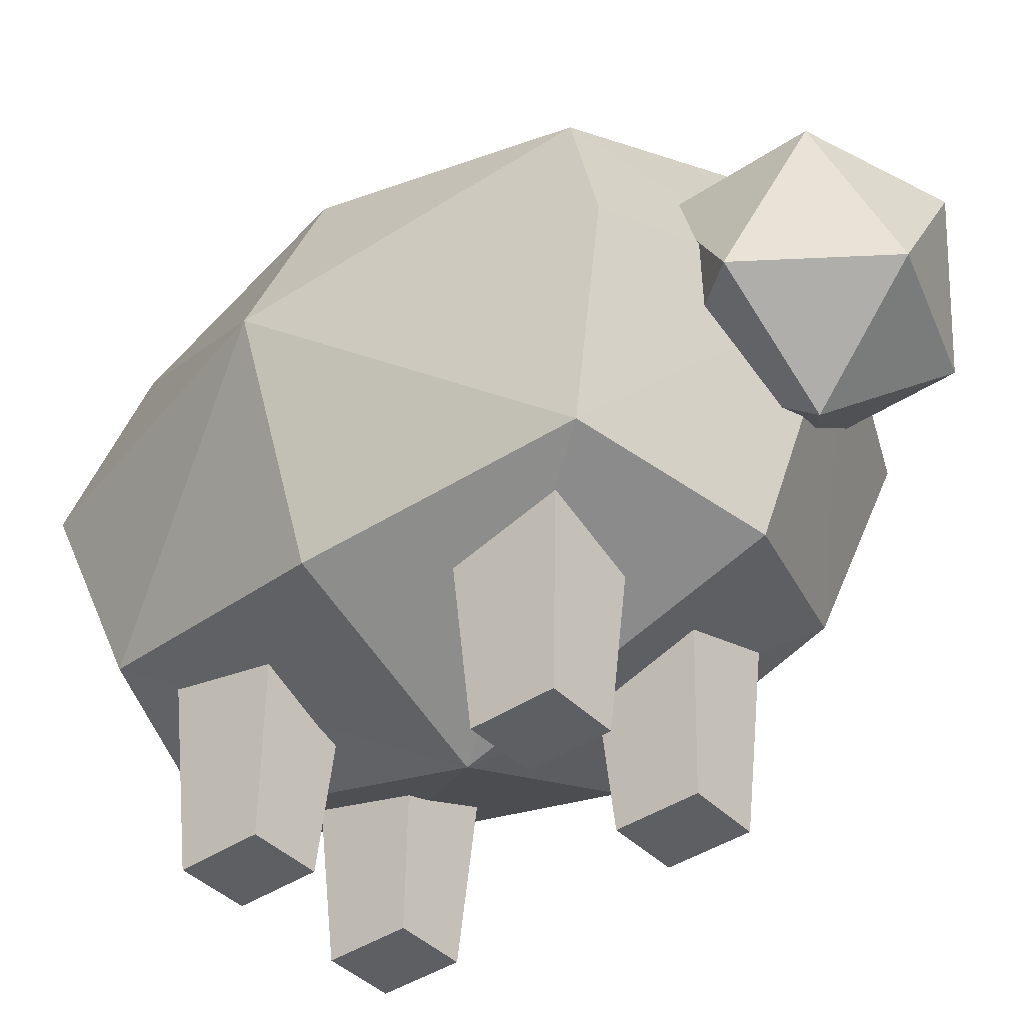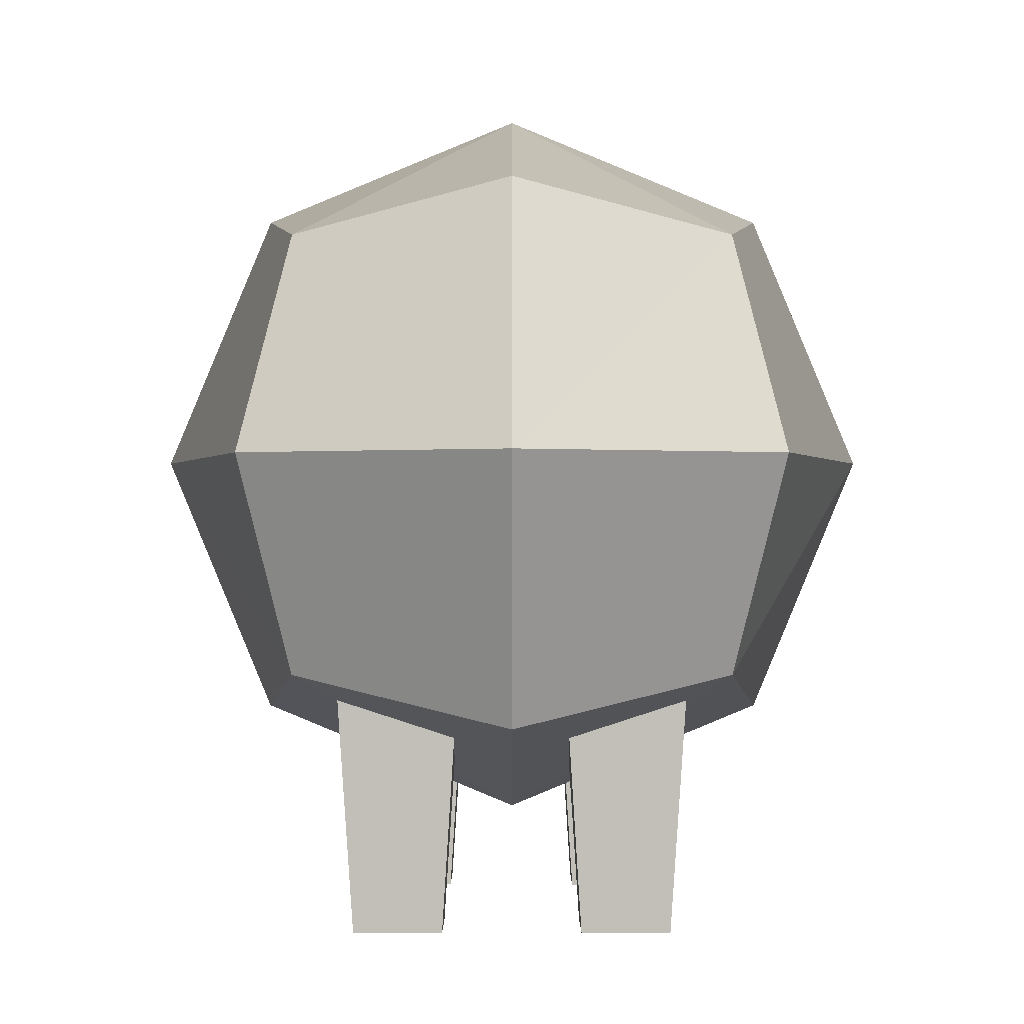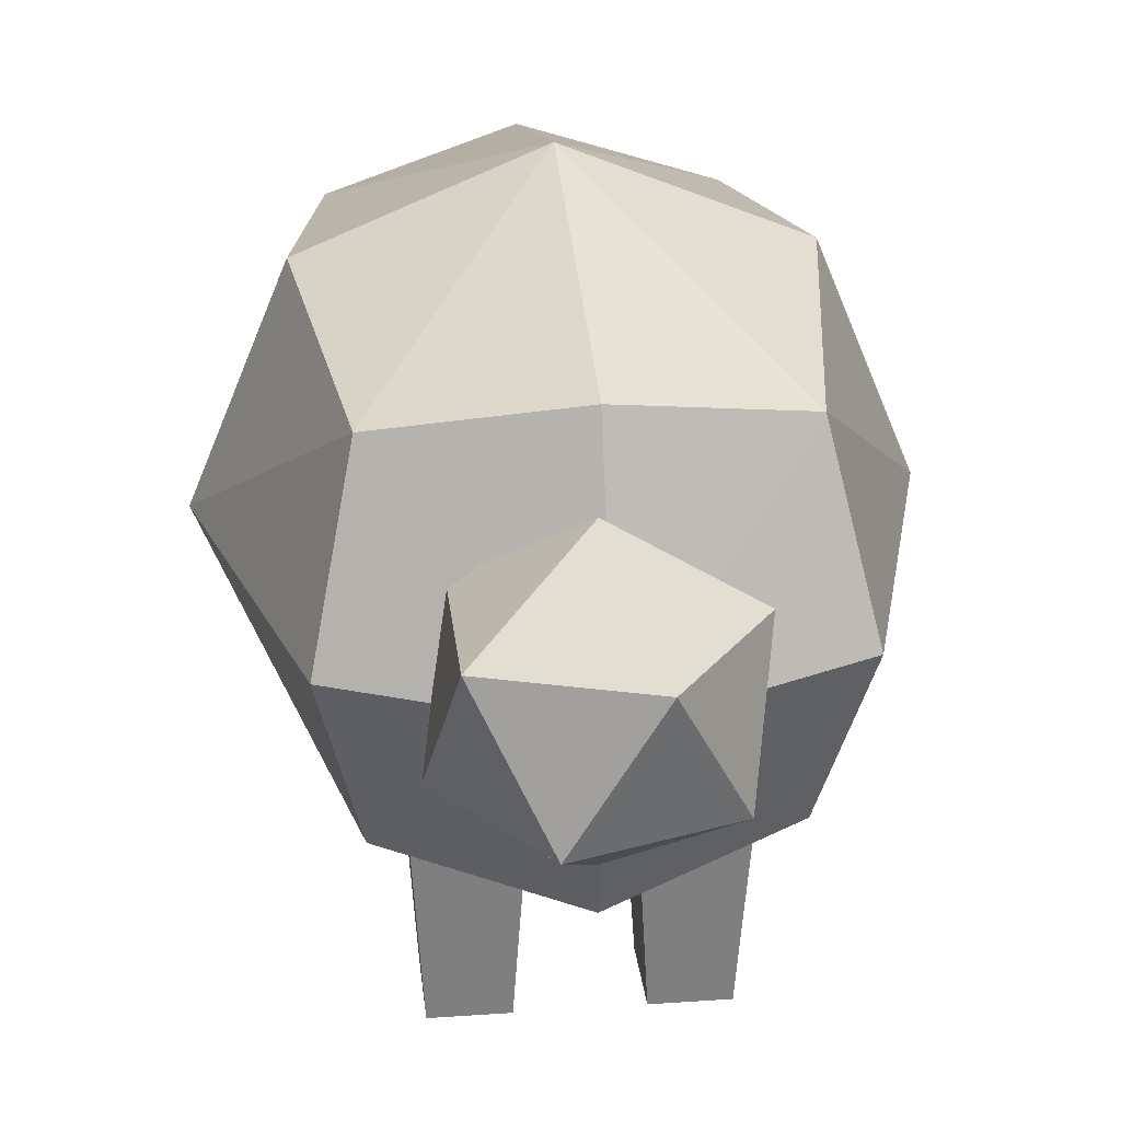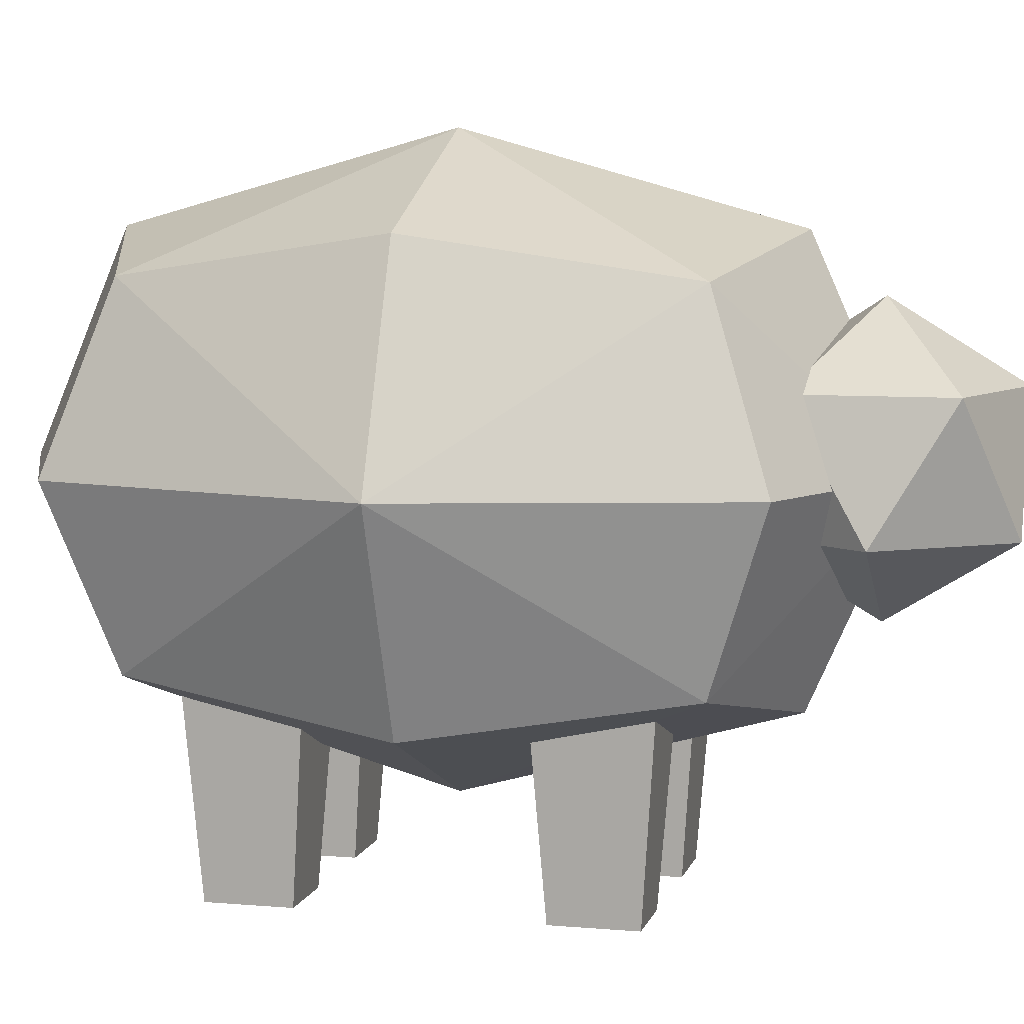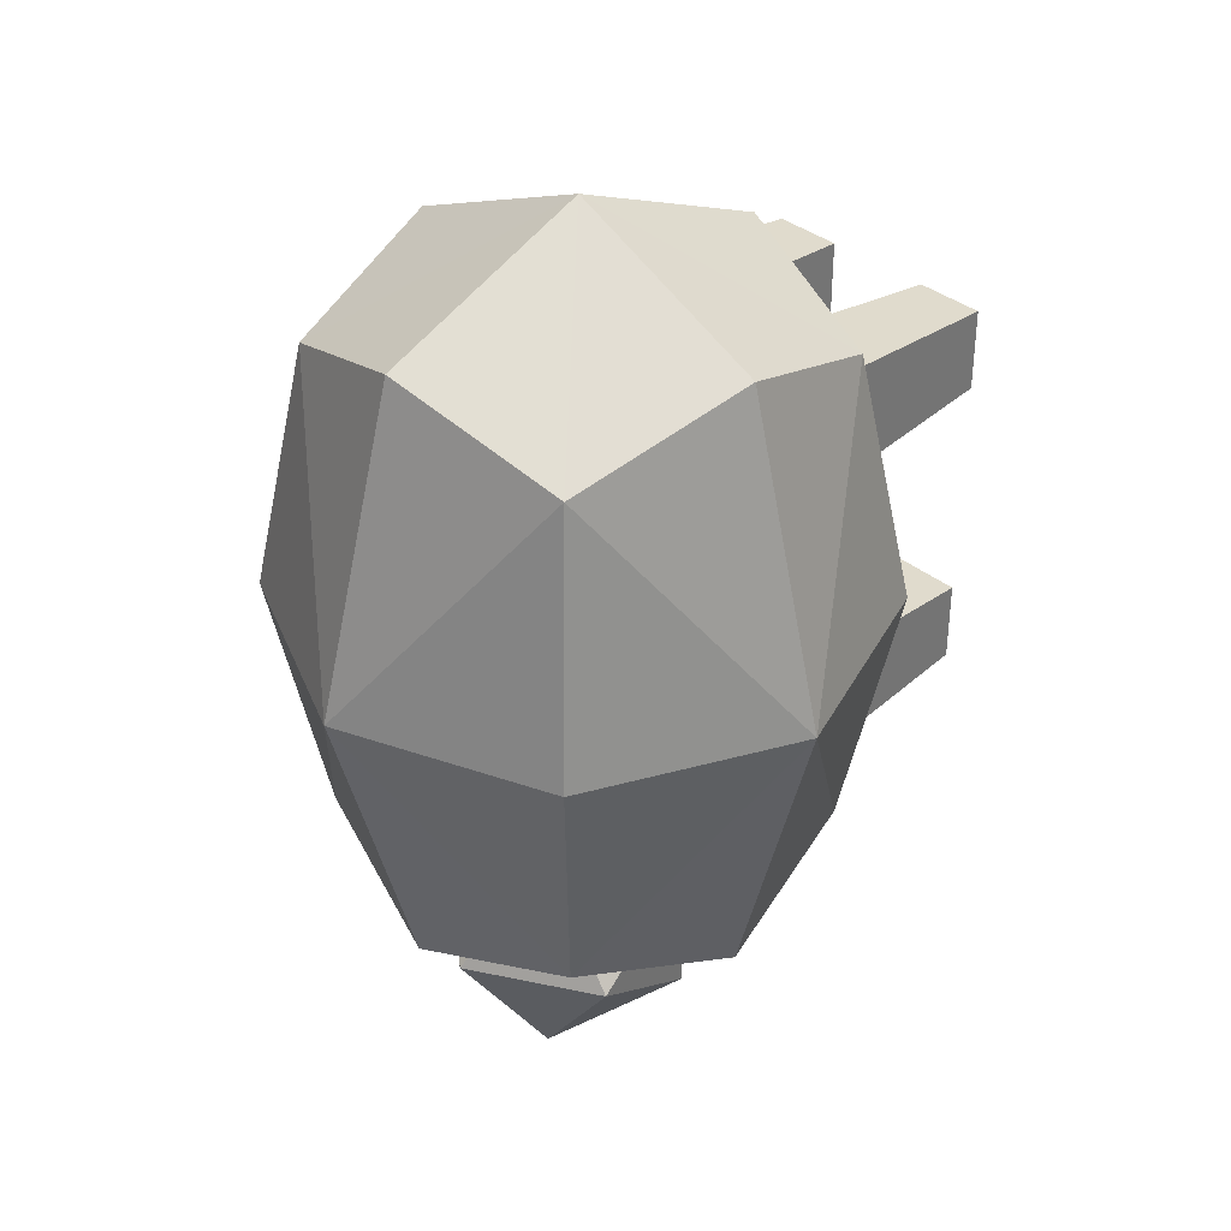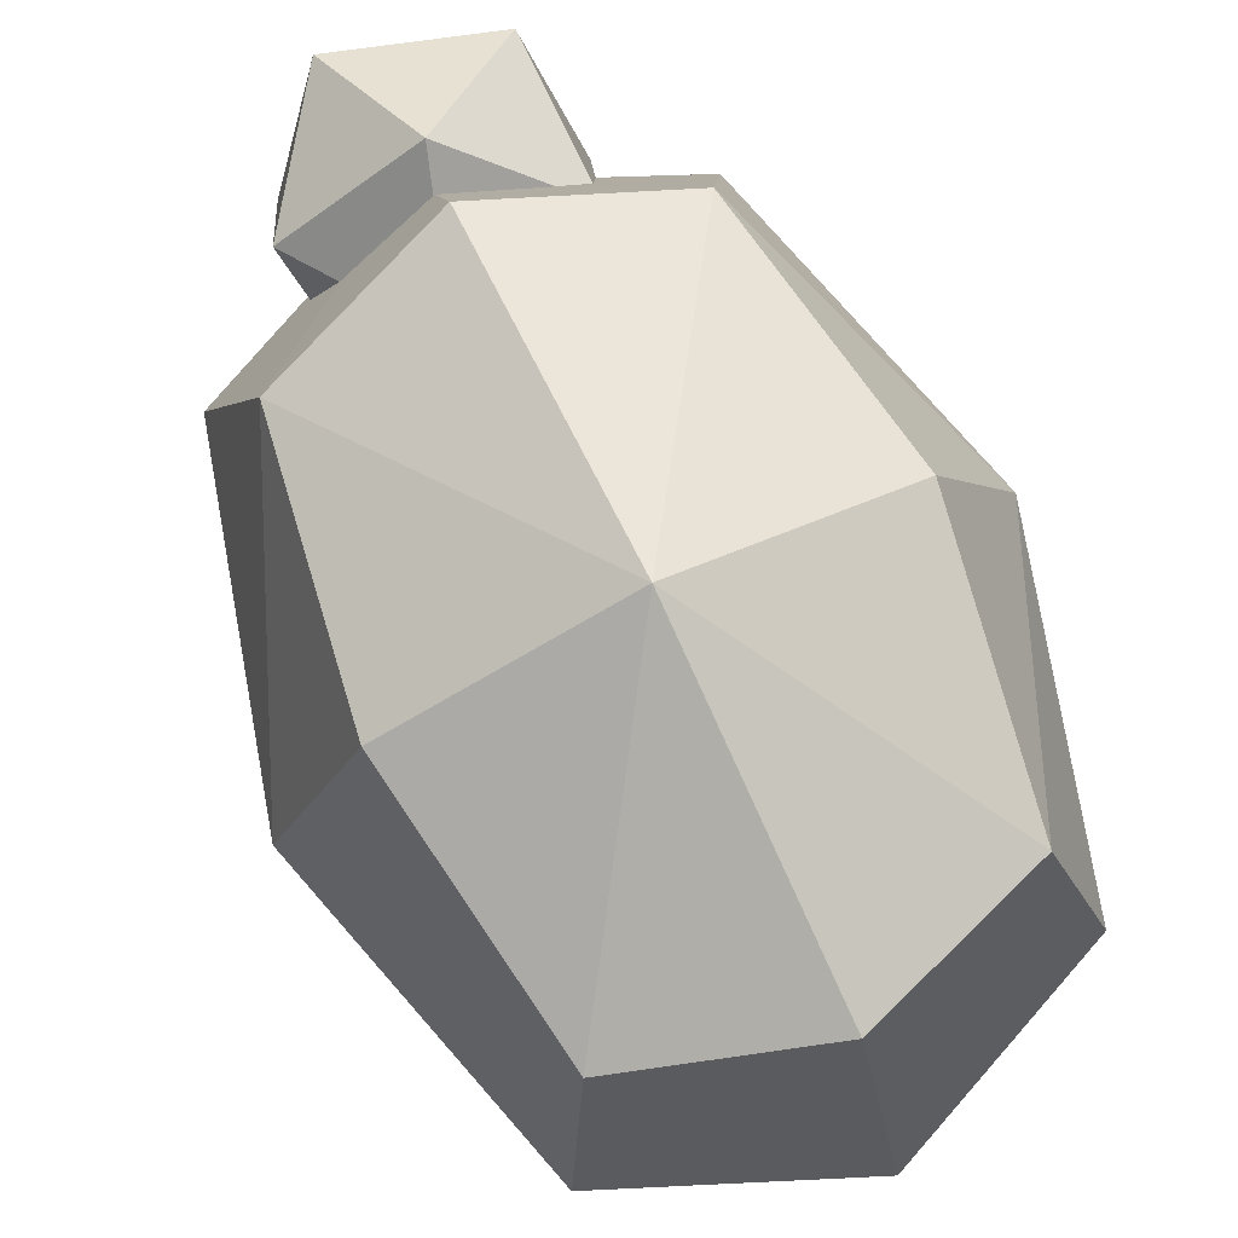
<metadata>
{"format":"obj","ext":"obj","renderer":"f3d","projection":"perspective","resolution":1024,"background":"white","views":[{"elev":-40.8,"azim":129.4,"up":"+Y"},{"elev":-0.6,"azim":-0.0,"up":"+Y"},{"elev":26.4,"azim":173.8,"up":"+Y"},{"elev":7.2,"azim":104.0,"up":"+Y"},{"elev":35.6,"azim":-132.7,"up":"+Z"},{"elev":78.8,"azim":-25.7,"up":"+Y"}]}
</metadata>
<code>
o legs_Cube.001
v -0.1846 0.9046 -0.3687
v -0.5812 0.9046 -0.3687
v -0.5812 0.9046 -0.8287
v -0.1846 0.9046 -0.8287
v -0.5217 -0.02853 -0.4377
v -0.2441 -0.02853 -0.4377
v -0.2441 -0.02853 -0.7597
v -0.5217 -0.02853 -0.7597
v -0.1846 0.9007 0.8495
v -0.5812 0.9007 0.8495
v -0.5812 0.9007 0.3895
v -0.1846 0.9007 0.3895
v -0.5217 -0.03243 0.7805
v -0.2441 -0.03243 0.7805
v -0.2441 -0.03243 0.4585
v -0.5217 -0.03243 0.4585
v 0.5264 0.9005 -0.3627
v 0.1298 0.9005 -0.3627
v 0.1298 0.9005 -0.8227
v 0.5264 0.9005 -0.8227
v 0.1893 -0.03266 -0.4317
v 0.4669 -0.03266 -0.4317
v 0.4669 -0.03266 -0.7537
v 0.1893 -0.03266 -0.7537
v 0.5291 0.901 0.85
v 0.1325 0.901 0.85
v 0.1325 0.901 0.39
v 0.5291 0.901 0.39
v 0.192 -0.03214 0.781
v 0.4696 -0.03214 0.781
v 0.4696 -0.03214 0.459
v 0.192 -0.03214 0.459
v 0.6468 0.7844 -0.9972
v -0.6973 2.129 0.9972
v -0.6973 0.7844 0.9972
v -0.6973 2.129 -0.9972
v -0.6973 0.7844 -0.9972
v 0.6468 2.129 0.9972
v 0.6468 0.7844 0.9972
v 0.6468 2.129 -0.9972
v -0.02528 2.28 -1.221
v -0.8484 1.456 -1.221
v -0.02528 0.6334 -1.221
v -0.8484 2.28 -1e-05
v -0.8484 0.6334 -1e-05
v -0.02528 2.28 1.221
v -0.8484 1.456 1.221
v -0.02528 0.6334 1.221
v 0.7978 1.456 1.221
v 0.7978 1.456 -1.221
v 0.7978 2.28 -1e-05
v 0.7978 0.6334 -1e-05
v -0.02528 0.2925 -1e-05
v -0.02528 2.62 -1e-05
v 1.139 1.456 -1e-05
v -0.02528 1.456 1.571
v -1.189 1.456 -1e-05
v -0.02528 1.456 -1.586
v -0.02528 2.28 -1.221
v -0.02528 2.28 -1.221
v -0.02528 2.28 -1.221
v 0.6468 2.129 -0.9972
v 0.6468 2.129 -0.9972
v -0.8484 1.456 -1.221
v -0.8484 1.456 -1.221
v -0.8484 1.456 -1.221
v -0.6973 0.7844 -0.9972
v -0.6973 0.7844 -0.9972
v -0.02528 0.6334 -1.221
v -0.02528 0.6334 -1.221
v -0.02528 0.6334 -1.221
v -0.8484 2.28 -1e-05
v -0.8484 2.28 -1e-05
v -0.8484 2.28 -1e-05
v -0.6973 2.129 -0.9972
v -0.6973 2.129 -0.9972
v -0.8484 0.6334 -1e-05
v -0.8484 0.6334 -1e-05
v -0.8484 0.6334 -1e-05
v -0.6973 0.7844 0.9972
v -0.6973 0.7844 0.9972
v -0.02528 2.28 1.221
v -0.02528 2.28 1.221
v -0.02528 2.28 1.221
v -0.6973 2.129 0.9972
v -0.6973 2.129 0.9972
v -0.8484 1.456 1.221
v -0.8484 1.456 1.221
v -0.8484 1.456 1.221
v -0.02528 0.6334 1.221
v -0.02528 0.6334 1.221
v -0.02528 0.6334 1.221
v 0.6468 0.7844 0.9972
v 0.6468 0.7844 0.9972
v 0.7978 1.456 1.221
v 0.7978 1.456 1.221
v 0.7978 1.456 1.221
v 0.7978 1.456 -1.221
v 0.7978 1.456 -1.221
v 0.7978 1.456 -1.221
v 0.7978 2.28 -1e-05
v 0.7978 2.28 -1e-05
v 0.7978 2.28 -1e-05
v 0.6468 2.129 0.9972
v 0.6468 2.129 0.9972
v 0.7978 0.6334 -1e-05
v 0.7978 0.6334 -1e-05
v 0.7978 0.6334 -1e-05
v 0.6468 0.7844 -0.9972
v 0.6468 0.7844 -0.9972
v -0.02528 0.2925 -1e-05
v -0.02528 0.2925 -1e-05
v -0.02528 0.2925 -1e-05
v -0.02528 2.62 -1e-05
v -0.02528 2.62 -1e-05
v -0.02528 2.62 -1e-05
v 1.139 1.456 -1e-05
v 1.139 1.456 -1e-05
v 1.139 1.456 -1e-05
v -0.02528 1.456 1.571
v -0.02528 1.456 1.571
v -0.02528 1.456 1.571
v -1.189 1.456 -1e-05
v -1.189 1.456 -1e-05
v -1.189 1.456 -1e-05
v -0.02528 1.456 -1.586
v -0.02528 1.456 -1.586
v -0.02528 1.456 -1.586
v 0.01264 0.966 -1.484
v -0.3843 1.269 -1.772
v 0.1642 1.269 -1.95
v 0.5032 1.269 -1.484
v 0.1642 1.269 -1.017
v -0.3843 1.269 -1.195
v -0.139 1.76 -1.95
v 0.4095 1.76 -1.772
v 0.4095 1.76 -1.195
v -0.139 1.76 -1.017
v -0.478 1.76 -1.484
v 0.01264 2.063 -1.484
f 5 7 6
f 2 8 5
f 4 8 3
f 2 6 1
f 1 7 4
f 13 15 14
f 10 16 13
f 12 16 11
f 10 14 9
f 9 15 12
f 18 24 21
f 20 24 19
f 18 22 17
f 17 23 20
f 27 29 26
f 28 32 27
f 26 30 25
f 25 31 28
f 29 31 30
f 21 23 22
f 126 62 98
f 123 75 65
f 120 85 88
f 117 104 96
f 114 63 61
f 111 68 69
f 113 109 106
f 93 112 107
f 80 53 91
f 116 76 74
f 86 115 73
f 105 54 83
f 119 94 108
f 110 118 52
f 40 55 100
f 122 81 92
f 39 121 48
f 38 56 49
f 125 67 79
f 35 124 45
f 34 57 47
f 128 33 71
f 37 127 43
f 36 58 42
f 129 130 131
f 130 129 134
f 129 131 132
f 129 132 133
f 129 133 134
f 130 134 139
f 131 130 135
f 132 131 136
f 133 132 137
f 134 133 138
f 130 139 135
f 131 135 136
f 132 136 137
f 133 137 138
f 134 138 139
f 135 139 140
f 136 135 140
f 137 136 140
f 138 137 140
f 139 138 140
f 5 8 7
f 2 3 8
f 4 7 8
f 2 5 6
f 1 6 7
f 13 16 15
f 10 11 16
f 12 15 16
f 10 13 14
f 9 14 15
f 18 19 24
f 20 23 24
f 18 21 22
f 17 22 23
f 27 32 29
f 28 31 32
f 26 29 30
f 25 30 31
f 29 32 31
f 21 24 23
f 126 59 62
f 123 72 75
f 120 82 85
f 117 101 104
f 114 102 63
f 111 78 68
f 113 70 109
f 93 90 112
f 80 77 53
f 116 60 76
f 86 84 115
f 105 51 54
f 119 95 94
f 110 99 118
f 40 103 55
f 122 87 81
f 39 97 121
f 38 46 56
f 125 64 67
f 35 89 124
f 34 44 57
f 128 50 33
f 37 66 127
f 36 41 58

</code>
